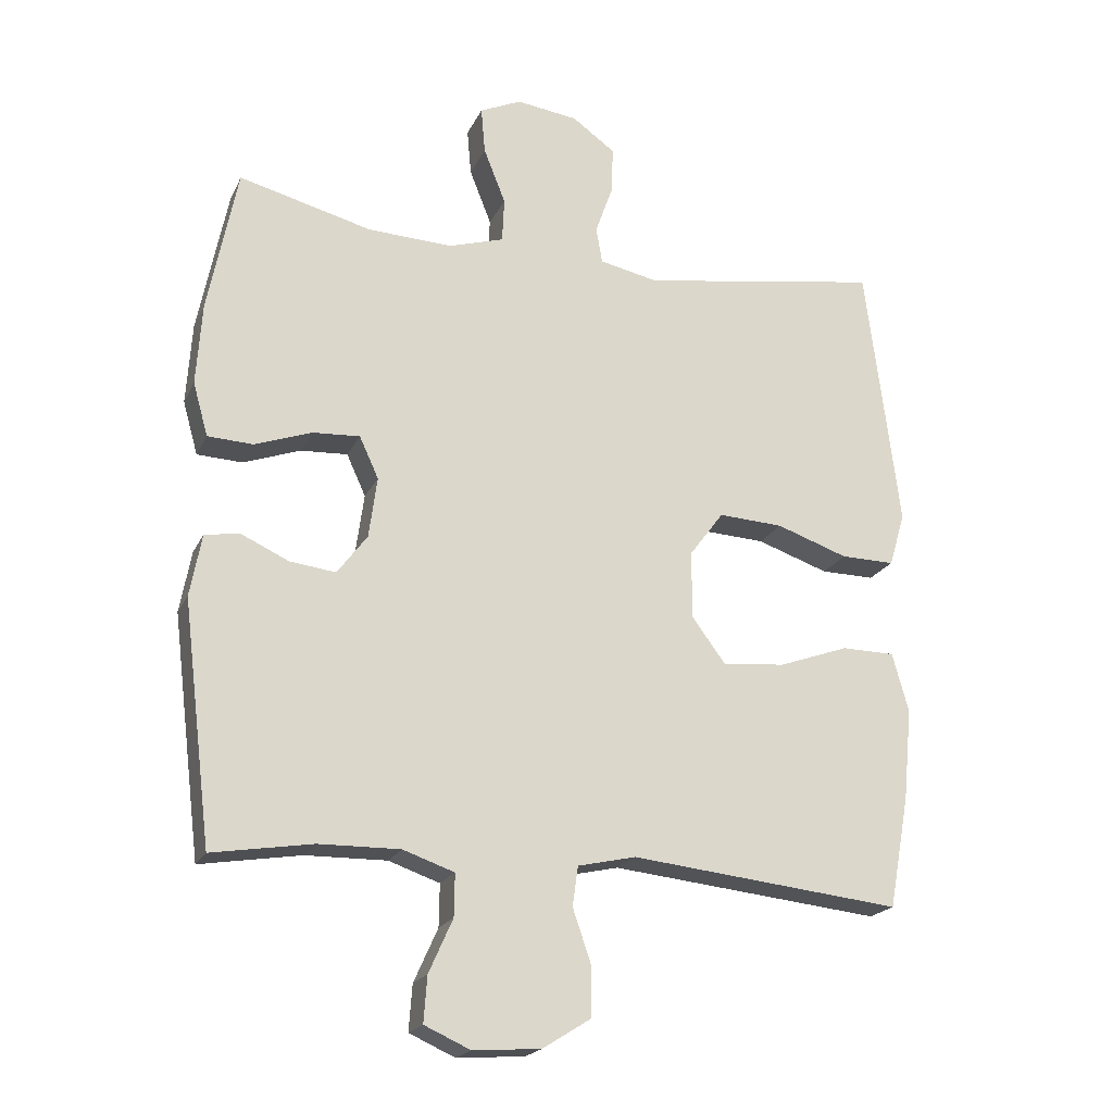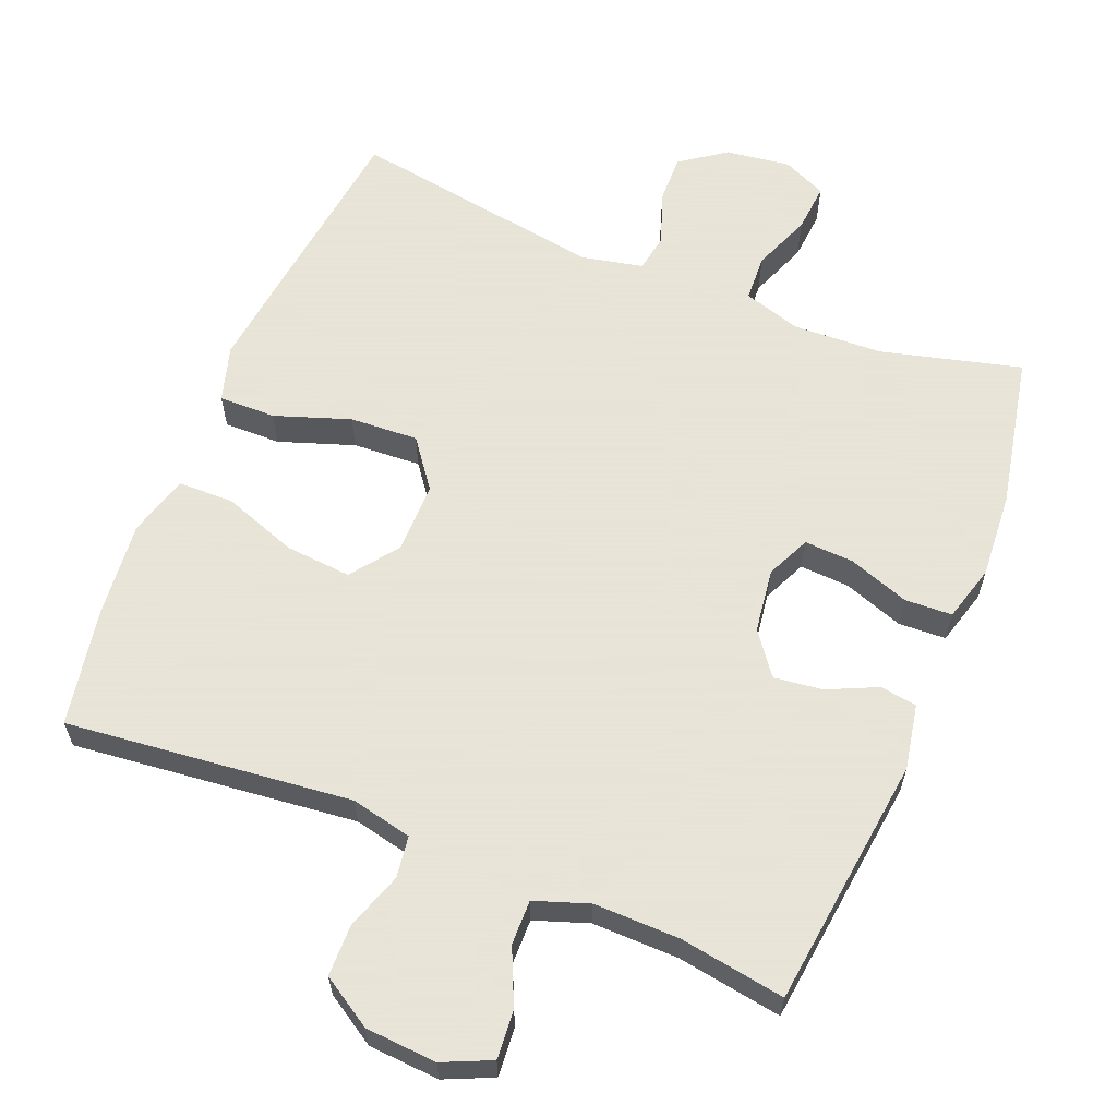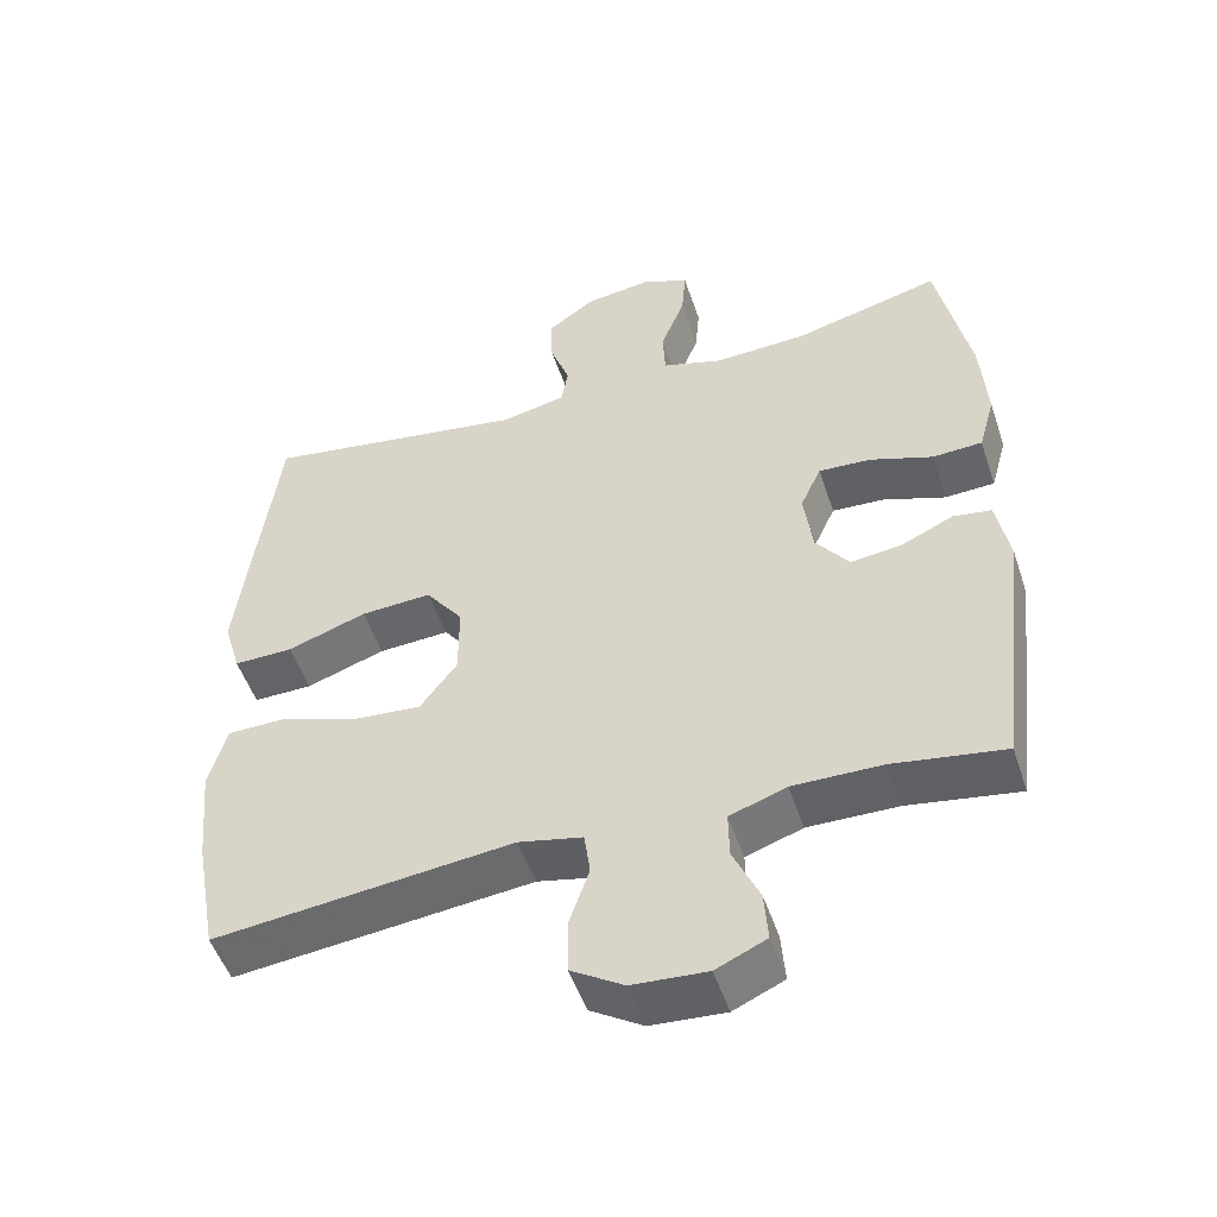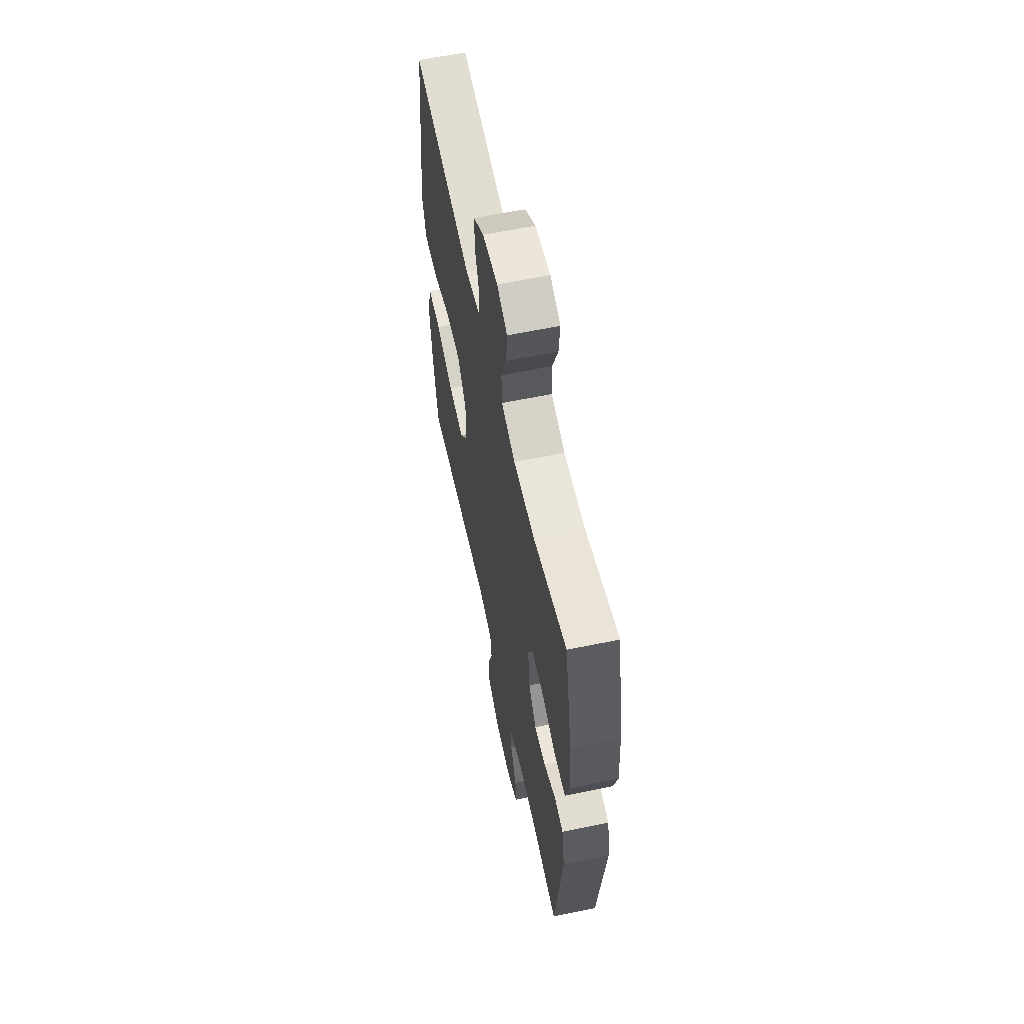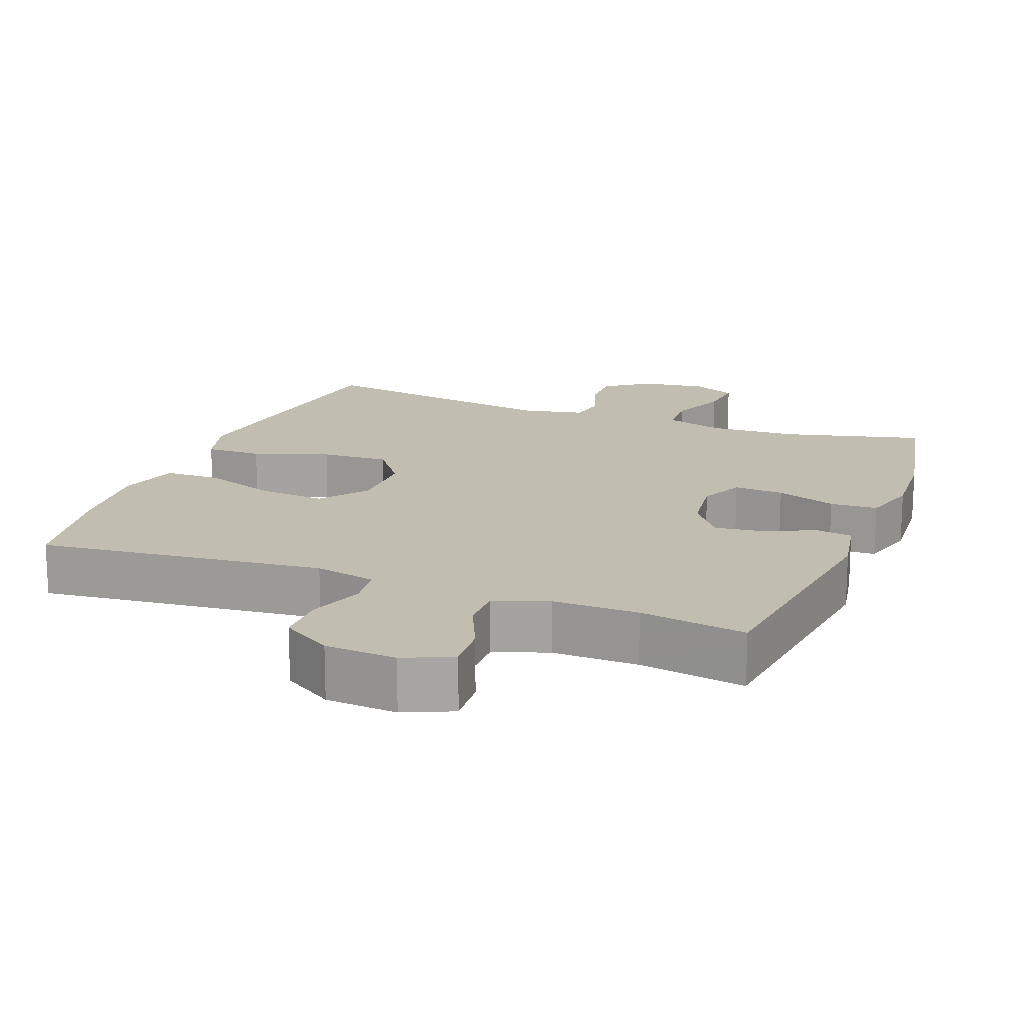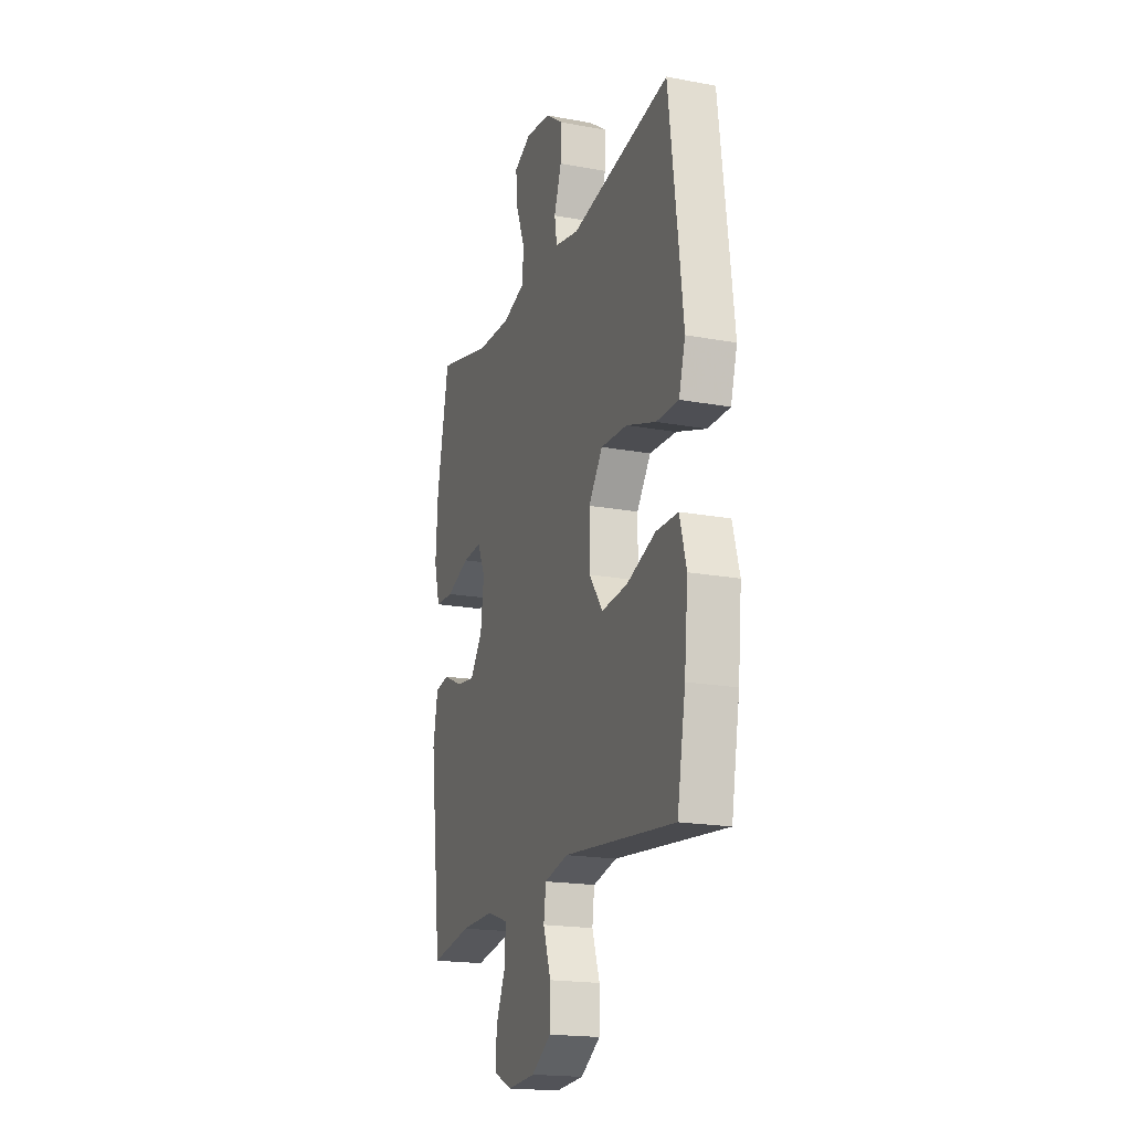
<metadata>
{"format":"obj","ext":"obj","renderer":"f3d","projection":"perspective","resolution":1024,"background":"white","views":[{"elev":-20.3,"azim":-19.6,"up":"+Z"},{"elev":61.4,"azim":-158.0,"up":"+Y"},{"elev":-50.9,"azim":-161.7,"up":"+Z"},{"elev":60.2,"azim":-102.0,"up":"+Z"},{"elev":16.7,"azim":-158.9,"up":"+Y"},{"elev":-19.0,"azim":70.7,"up":"+Z"}]}
</metadata>
<code>
v 0.5 0.07 0.5
v 0.534 0.07 0.232
v 0.549 0.07 0.108
v 0.526 0.07 0.03
v 0.447 0.07 0.031
v 0.342 0.07 0.067
v 0.247 0.07 0.072
v 0.197 0.07 0.005
v 0.197 0.07 -0.094
v 0.246 0.07 -0.16
v 0.338 0.07 -0.152
v 0.441 0.07 -0.115
v 0.519 0.07 -0.116
v 0.543 0.07 -0.202
v 0.53 0.07 -0.336
v 0.5 0.07 -0.5
v 0.103 0.07 -0.458
v 0.018 0.07 -0.477
v 0.01 0.07 -0.535
v 0.037 0.07 -0.614
v 0.036 0.07 -0.686
v -0.034 0.07 -0.73
v -0.133 0.07 -0.737
v -0.2 0.07 -0.707
v -0.195 0.07 -0.64
v -0.16 0.07 -0.562
v -0.159 0.07 -0.5
v -0.234 0.07 -0.474
v -0.353 0.07 -0.476
v -0.5 0.07 -0.5
v -0.543 0.07 -0.149
v -0.526 0.07 -0.058
v -0.475 0.07 -0.05
v -0.405 0.07 -0.082
v -0.338 0.07 -0.09
v -0.294 0.07 -0.031
v -0.282 0.07 0.058
v -0.31 0.07 0.119
v -0.379 0.07 0.115
v -0.463 0.07 0.085
v -0.529 0.07 0.088
v -0.551 0.07 0.166
v -0.543 0.07 0.286
v -0.5 0.07 0.5
v -0.305 0.07 0.45
v -0.181 0.07 0.445
v -0.1 0.07 0.47
v -0.097 0.07 0.535
v -0.129 0.07 0.616
v -0.135 0.07 0.684
v -0.074 0.07 0.712
v 0.016 0.07 0.7
v 0.079 0.07 0.655
v 0.077 0.07 0.587
v 0.051 0.07 0.514
v 0.06 0.07 0.461
v 0.146 0.07 0.443
v 0.5 0 0.5
v 0.534 0 0.232
v 0.549 0 0.108
v 0.526 0 0.03
v 0.447 0 0.031
v 0.342 0 0.067
v 0.247 0 0.072
v 0.197 0 0.005
v 0.197 0 -0.094
v 0.246 0 -0.16
v 0.338 0 -0.152
v 0.441 0 -0.115
v 0.519 0 -0.116
v 0.543 0 -0.202
v 0.53 0 -0.336
v 0.5 0 -0.5
v 0.103 0 -0.458
v 0.018 0 -0.477
v 0.01 0 -0.535
v 0.037 0 -0.614
v 0.036 0 -0.686
v -0.034 0 -0.73
v -0.133 0 -0.737
v -0.2 0 -0.707
v -0.195 0 -0.64
v -0.16 0 -0.562
v -0.159 0 -0.5
v -0.234 0 -0.474
v -0.353 0 -0.476
v -0.5 0 -0.5
v -0.543 0 -0.149
v -0.526 0 -0.058
v -0.475 0 -0.05
v -0.405 0 -0.082
v -0.338 0 -0.09
v -0.294 0 -0.031
v -0.282 0 0.058
v -0.31 0 0.119
v -0.379 0 0.115
v -0.463 0 0.085
v -0.529 0 0.088
v -0.551 0 0.166
v -0.543 0 0.286
v -0.5 0 0.5
v -0.305 0 0.45
v -0.181 0 0.445
v -0.1 0 0.47
v -0.097 0 0.535
v -0.129 0 0.616
v -0.135 0 0.684
v -0.074 0 0.712
v 0.016 0 0.7
v 0.079 0 0.655
v 0.077 0 0.587
v 0.051 0 0.514
v 0.06 0 0.461
v 0.146 0 0.443
f 52 53 54 55
f 52 55 56
f 51 52 56
f 48 49 50 51
f 47 48 51 56
f 46 47 56 57
f 42 43 44 45
f 42 45 46
f 39 40 41 42
f 38 39 42 46
f 37 38 46 57
f 31 32 33 34
f 29 30 31 34
f 28 29 34 35
f 27 28 35 36
f 23 24 25 26
f 23 26 27
f 22 23 27
f 19 20 21 22
f 18 19 22 27
f 17 18 27 36
f 11 12 13 14
f 10 11 14 15
f 3 4 5 6
f 3 6 7
f 2 3 7
f 1 2 7
f 57 1 7 8
f 10 15 16 17
f 9 10 17 36
f 36 37 57
f 8 9 36 57
f 112 111 110 109
f 113 112 109
f 113 109 108
f 108 107 106 105
f 113 108 105 104
f 114 113 104 103
f 102 101 100 99
f 103 102 99
f 99 98 97 96
f 103 99 96 95
f 114 103 95 94
f 91 90 89 88
f 91 88 87 86
f 92 91 86 85
f 93 92 85 84
f 83 82 81 80
f 84 83 80
f 84 80 79
f 79 78 77 76
f 84 79 76 75
f 93 84 75 74
f 71 70 69 68
f 72 71 68 67
f 63 62 61 60
f 64 63 60
f 64 60 59
f 64 59 58
f 65 64 58 114
f 74 73 72 67
f 93 74 67 66
f 114 94 93
f 114 93 66 65
f 1 58 59 2
f 2 59 60 3
f 3 60 61 4
f 4 61 62 5
f 5 62 63 6
f 6 63 64 7
f 7 64 65 8
f 8 65 66 9
f 9 66 67 10
f 10 67 68 11
f 11 68 69 12
f 12 69 70 13
f 13 70 71 14
f 14 71 72 15
f 15 72 73 16
f 16 73 74 17
f 17 74 75 18
f 18 75 76 19
f 19 76 77 20
f 20 77 78 21
f 21 78 79 22
f 22 79 80 23
f 23 80 81 24
f 24 81 82 25
f 25 82 83 26
f 26 83 84 27
f 27 84 85 28
f 28 85 86 29
f 29 86 87 30
f 30 87 88 31
f 31 88 89 32
f 32 89 90 33
f 33 90 91 34
f 34 91 92 35
f 35 92 93 36
f 36 93 94 37
f 37 94 95 38
f 38 95 96 39
f 39 96 97 40
f 40 97 98 41
f 41 98 99 42
f 42 99 100 43
f 43 100 101 44
f 44 101 102 45
f 45 102 103 46
f 46 103 104 47
f 47 104 105 48
f 48 105 106 49
f 49 106 107 50
f 50 107 108 51
f 51 108 109 52
f 52 109 110 53
f 53 110 111 54
f 54 111 112 55
f 55 112 113 56
f 56 113 114 57
f 57 114 58 1

</code>
